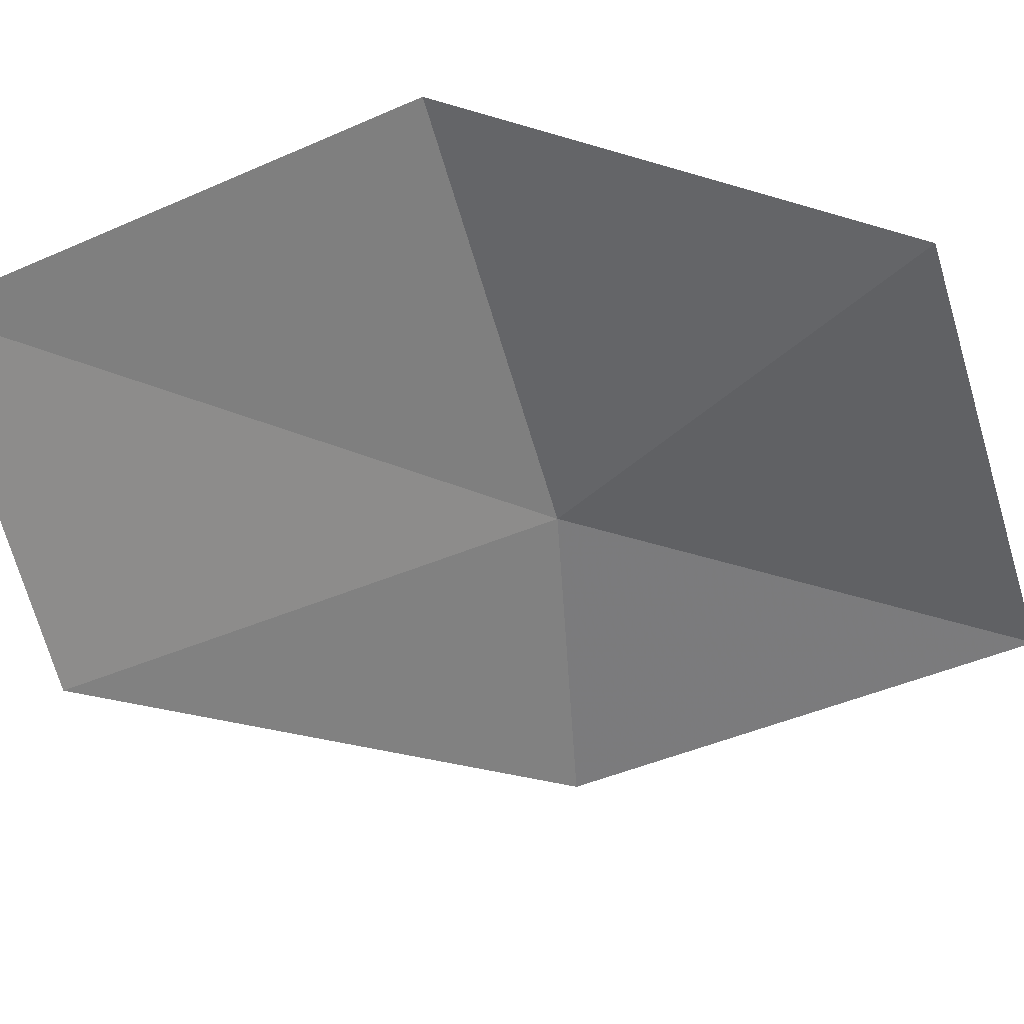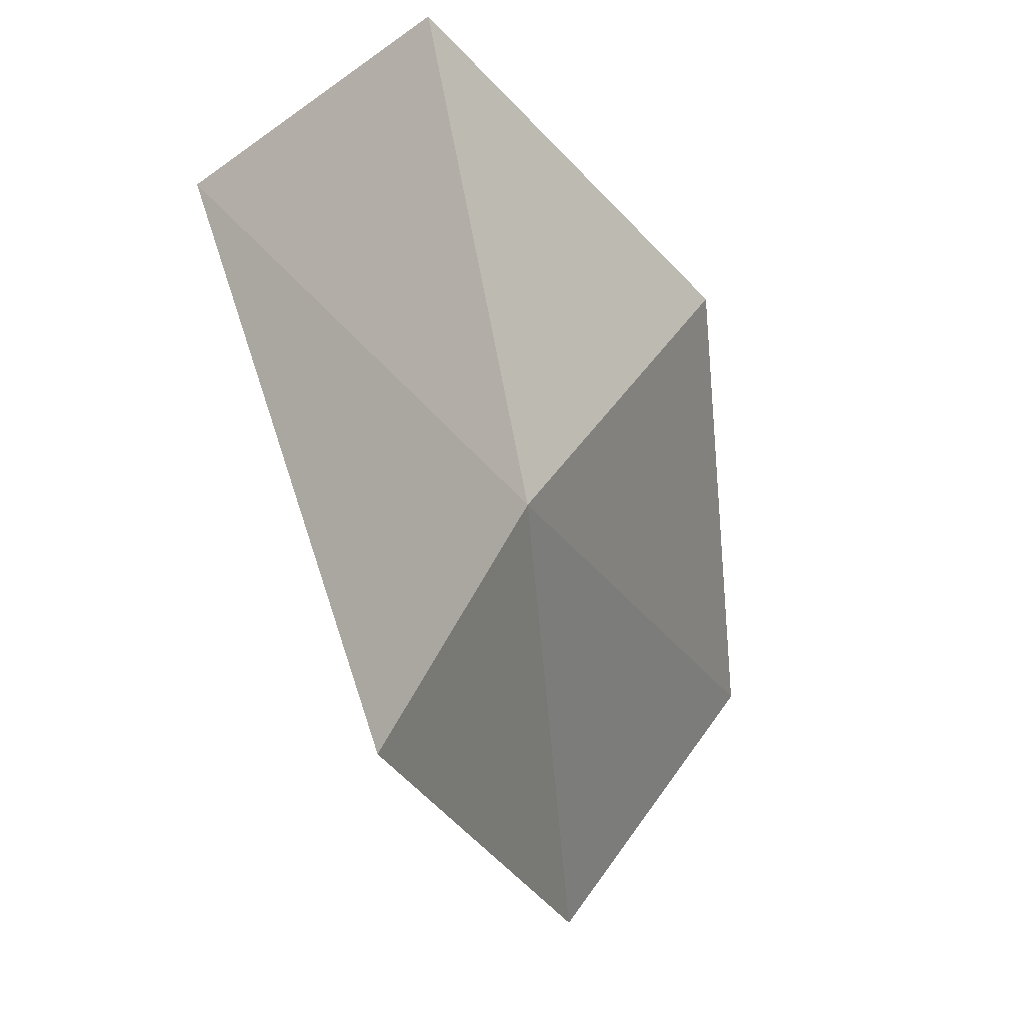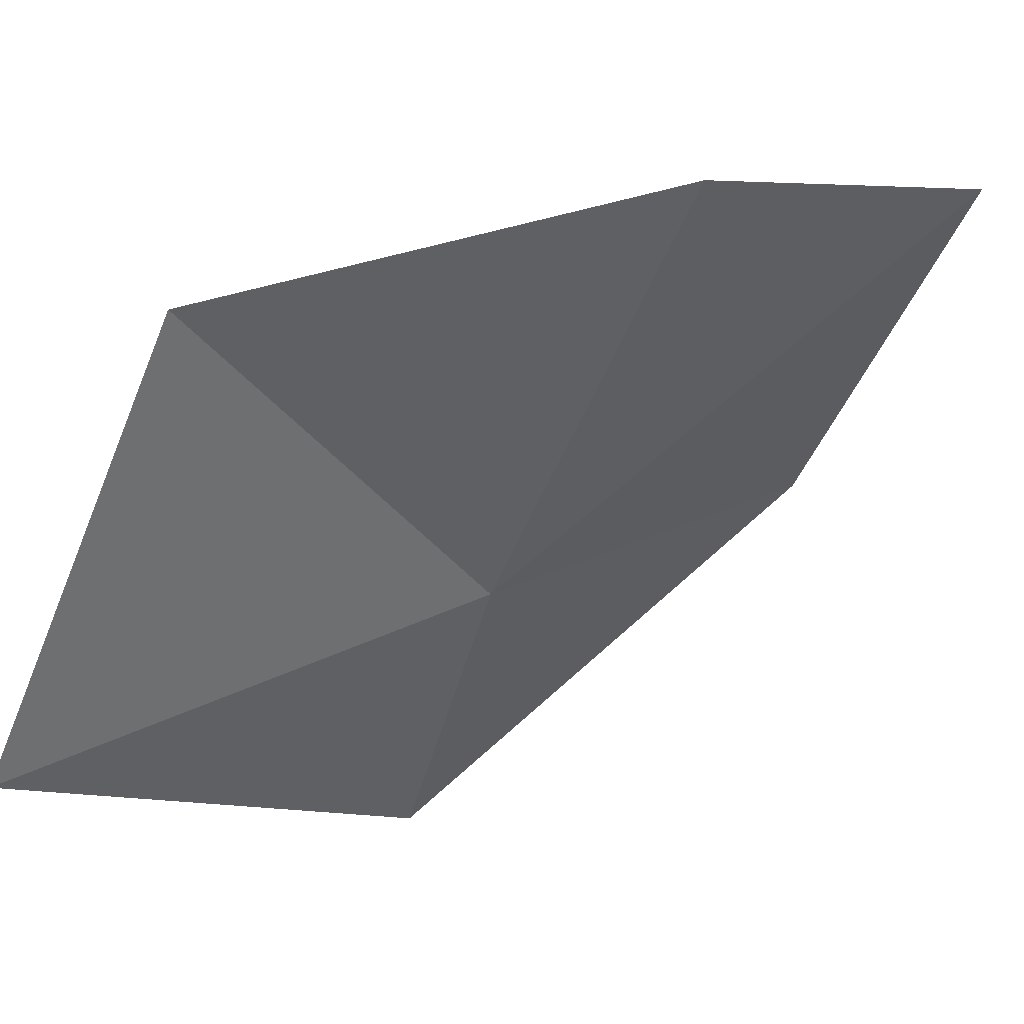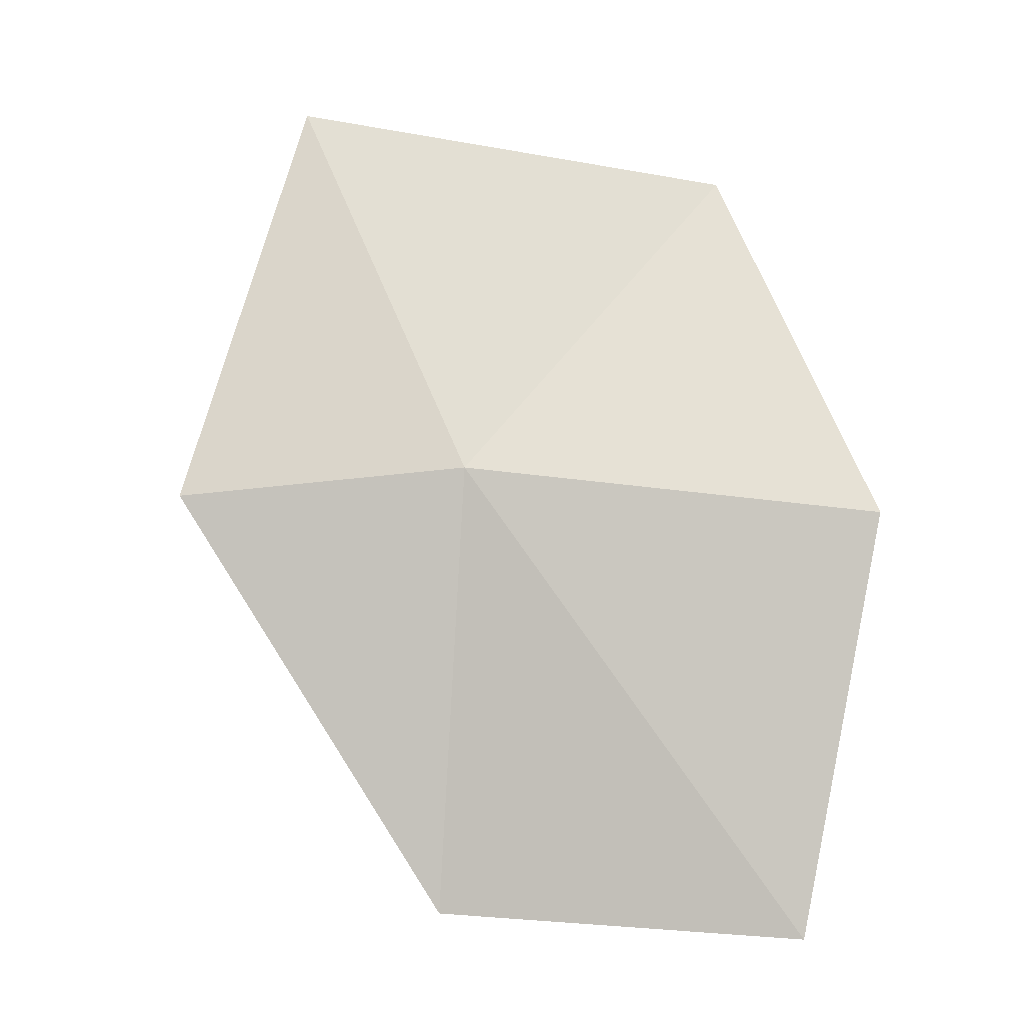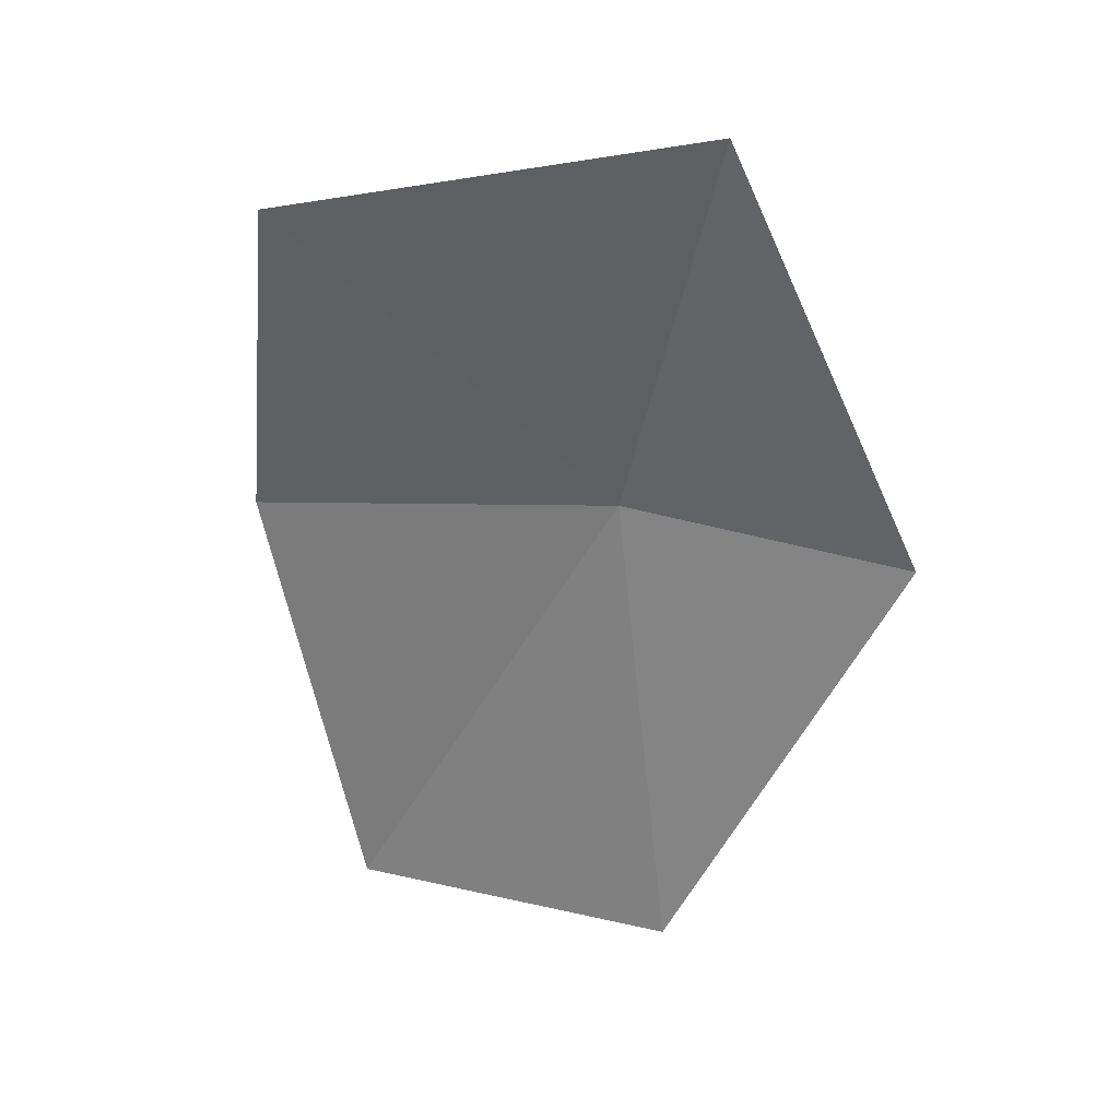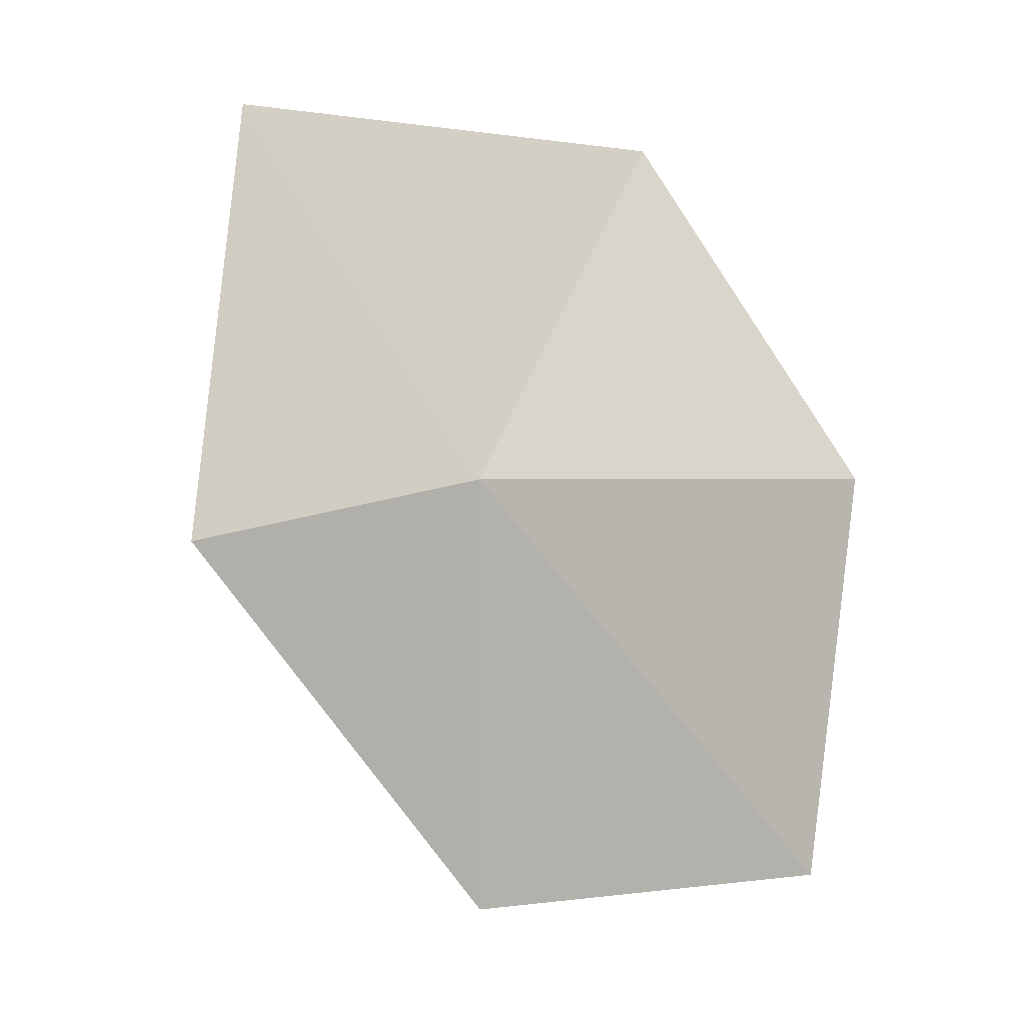
<metadata>
{"format":"obj","ext":"obj","renderer":"f3d","projection":"perspective","resolution":1024,"background":"white","views":[{"elev":54.1,"azim":-115.6,"up":"+Y"},{"elev":-52.4,"azim":-1.2,"up":"+Y"},{"elev":23.3,"azim":34.1,"up":"+Y"},{"elev":8.6,"azim":70.7,"up":"+Z"},{"elev":13.8,"azim":-86.1,"up":"+Z"},{"elev":18.8,"azim":48.0,"up":"+Z"}]}
</metadata>
<code>
v -3.603 -15.24 10.27
v -1.955 -13.14 6.862
v -3.238 -15.57 6.921
v -2.312 -12.4 9.975
v -4.449 -17.25 10.04
v -4.28 -12.87 12.39
v -5.429 -15.97 12.94
f 1 3 2
f 1 2 4
f 1 5 3
f 1 4 6
f 1 7 5
f 1 6 7

</code>
